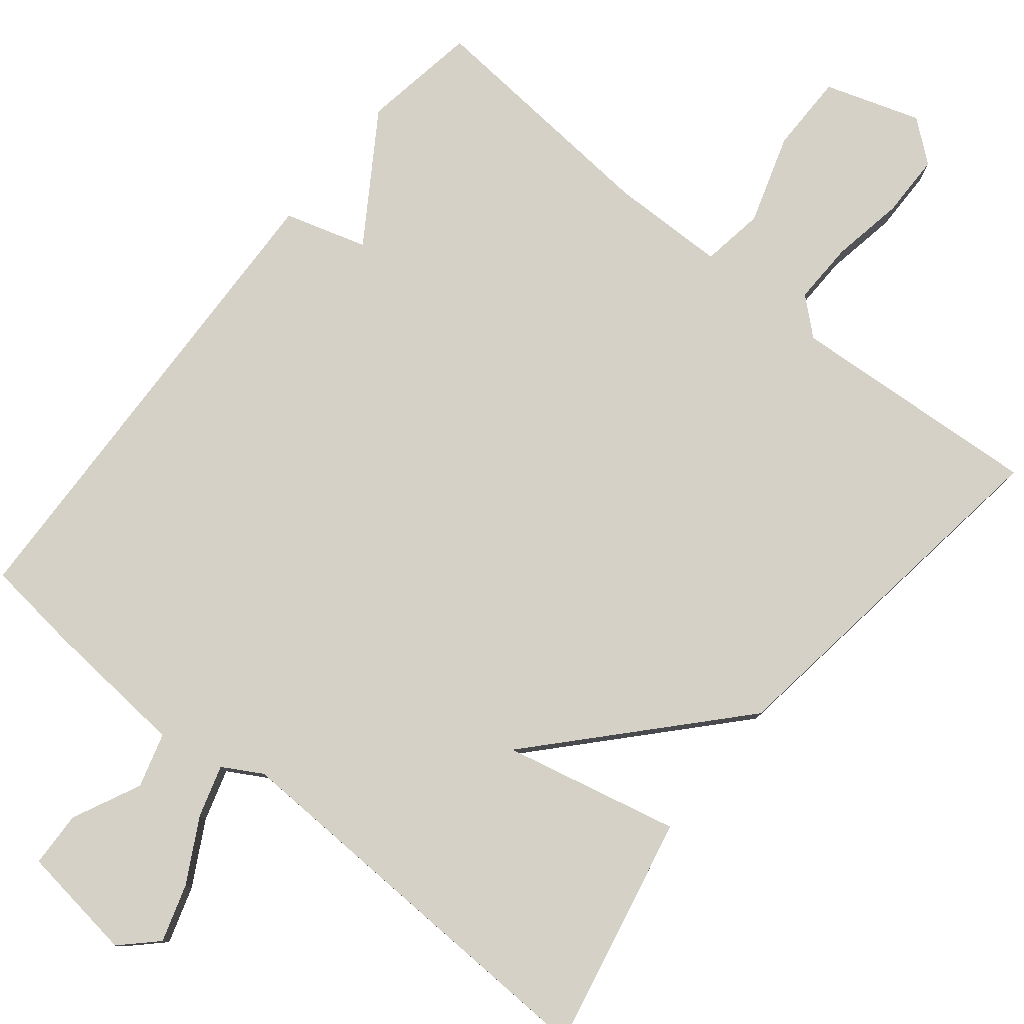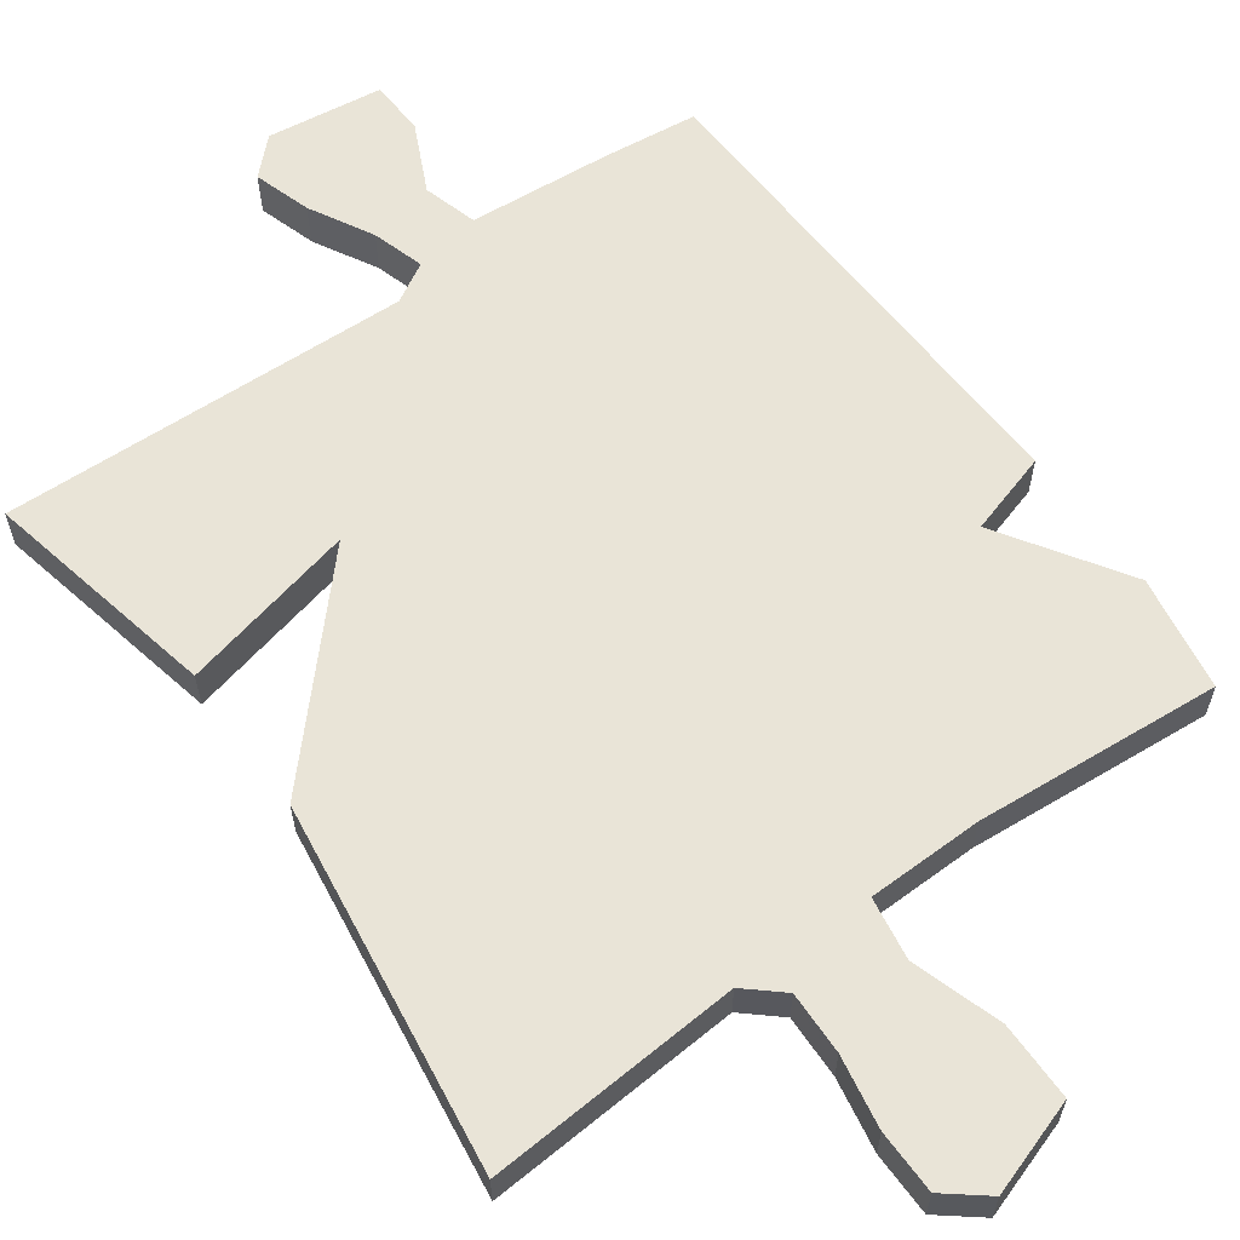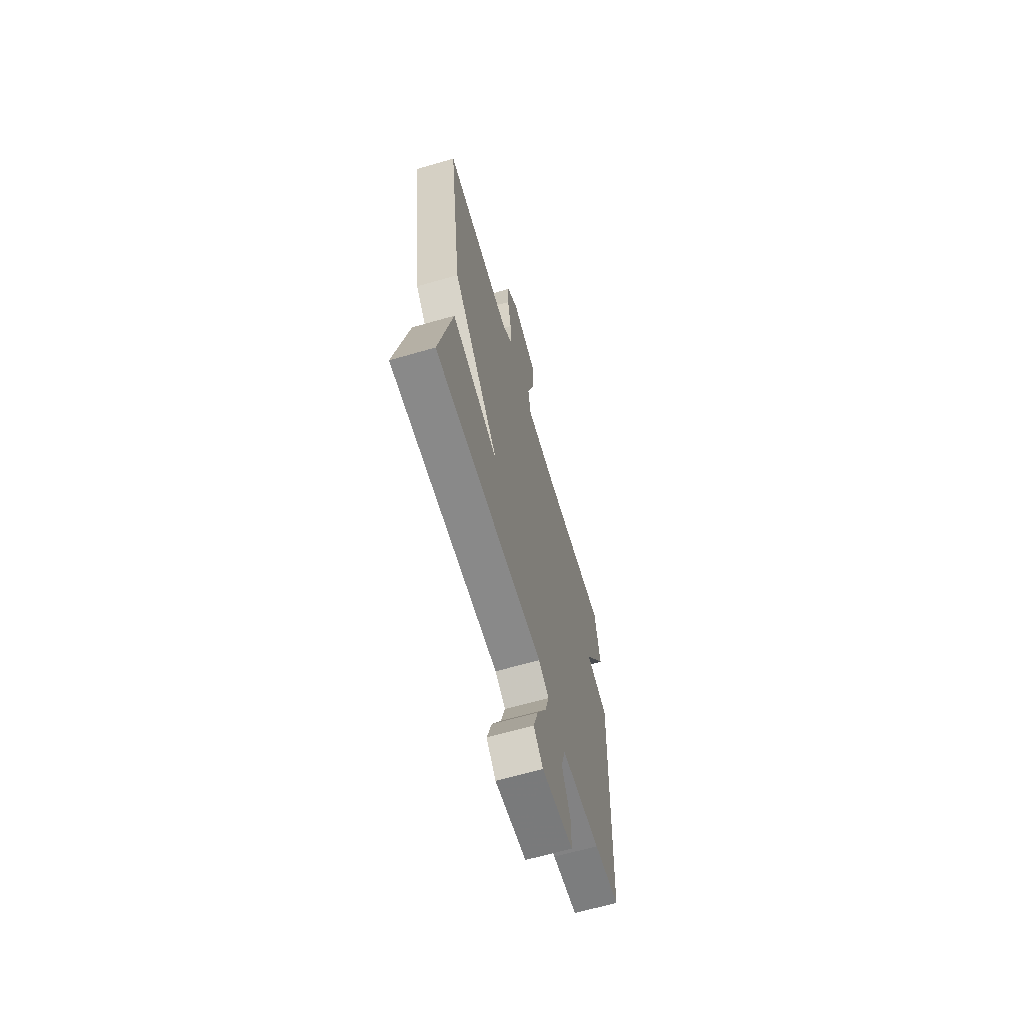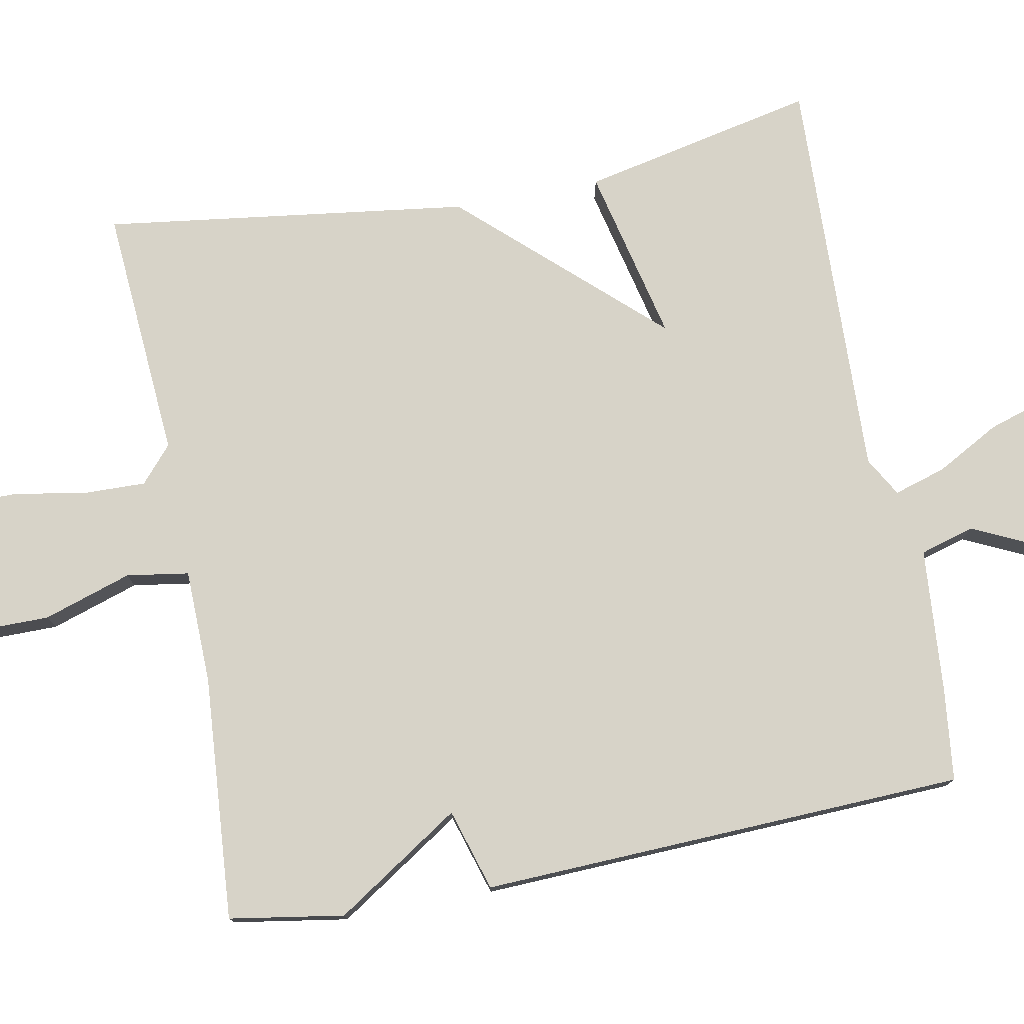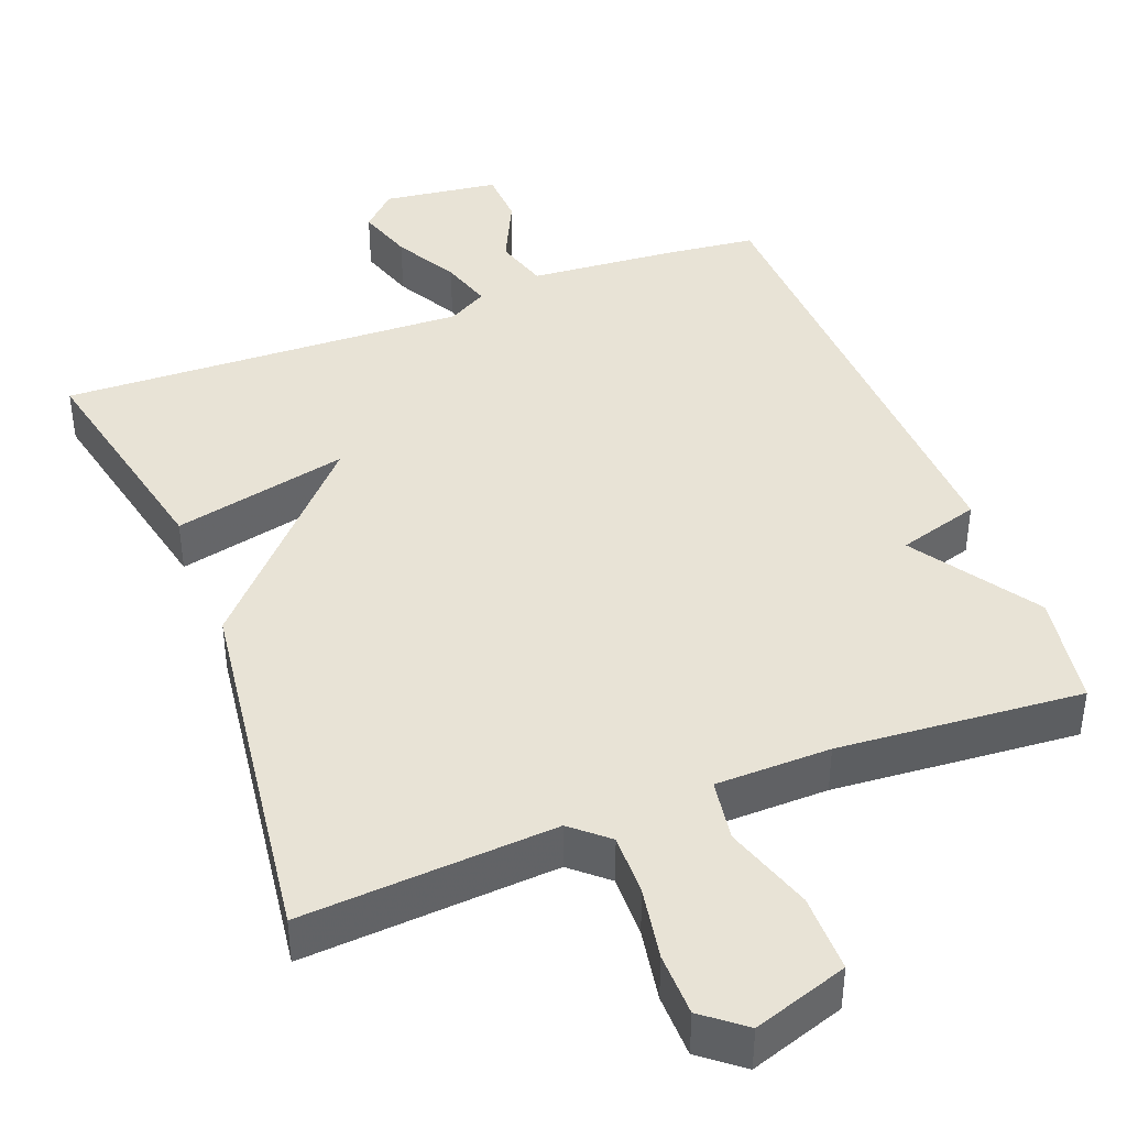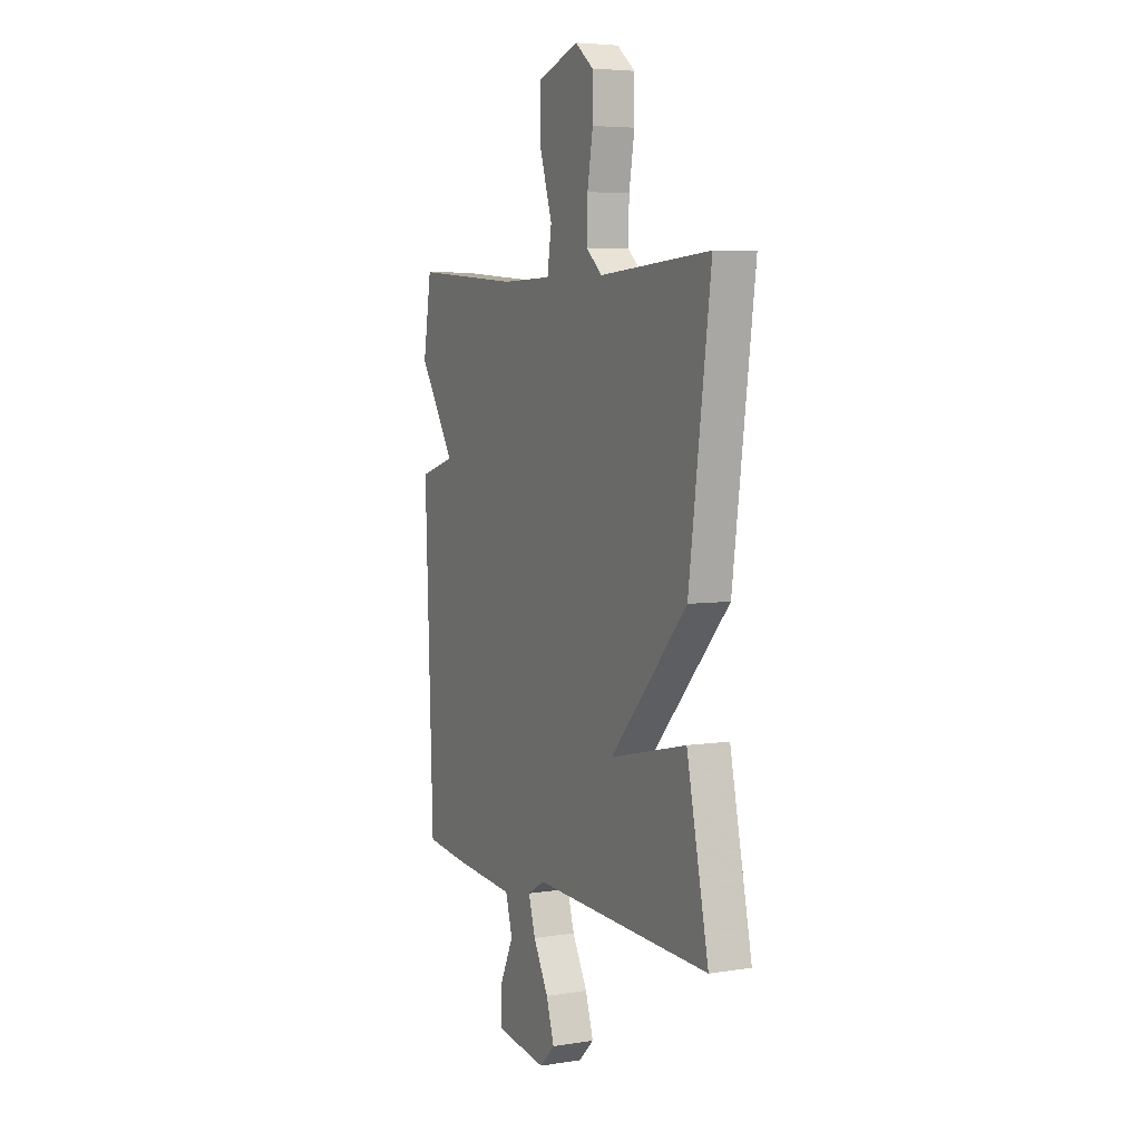
<metadata>
{"format":"obj","ext":"obj","renderer":"f3d","projection":"perspective","resolution":1024,"background":"white","views":[{"elev":79.5,"azim":-140.9,"up":"+Y"},{"elev":60.9,"azim":-35.7,"up":"+Y"},{"elev":-65.0,"azim":-73.8,"up":"+Z"},{"elev":77.1,"azim":79.2,"up":"+Y"},{"elev":41.7,"azim":-21.1,"up":"+Y"},{"elev":5.4,"azim":-115.9,"up":"+Z"}]}
</metadata>
<code>
v 0.5 0.07 0.5
v 0.525 0.07 0.347
v 0.416 0.07 0.18
v 0.525 0.07 0.147
v 0.5 0.07 -0.5
v 0.376 0.07 -0.514
v 0.184 0.07 -0.529
v 0.163 0.07 -0.601
v 0.206 0.07 -0.692
v 0.203 0.07 -0.766
v 0.049 0.07 -0.786
v 0.003 0.07 -0.741
v 0.027 0.07 -0.665
v 0.073 0.07 -0.581
v 0.094 0.07 -0.512
v 0.042 0.07 -0.482
v -0.5 0.07 -0.5
v -0.434 0.07 -0.188
v -0.201 0.07 -0.242
v -0.434 0.07 0.012
v -0.5 0.07 0.5
v -0.164 0.07 0.476
v -0.116 0.07 0.518
v -0.118 0.07 0.601
v -0.135 0.07 0.697
v -0.134 0.07 0.781
v -0.079 0.07 0.825
v 0.047 0.07 0.783
v 0.047 0.07 0.679
v 0.009 0.07 0.561
v 0.022 0.07 0.478
v 0.175 0.07 0.475
v 0.5 0 0.5
v 0.525 0 0.347
v 0.416 0 0.18
v 0.525 0 0.147
v 0.5 0 -0.5
v 0.376 0 -0.514
v 0.184 0 -0.529
v 0.163 0 -0.601
v 0.206 0 -0.692
v 0.203 0 -0.766
v 0.049 0 -0.786
v 0.003 0 -0.741
v 0.027 0 -0.665
v 0.073 0 -0.581
v 0.094 0 -0.512
v 0.042 0 -0.482
v -0.5 0 -0.5
v -0.434 0 -0.188
v -0.201 0 -0.242
v -0.434 0 0.012
v -0.5 0 0.5
v -0.164 0 0.476
v -0.116 0 0.518
v -0.118 0 0.601
v -0.135 0 0.697
v -0.134 0 0.781
v -0.079 0 0.825
v 0.047 0 0.783
v 0.047 0 0.679
v 0.009 0 0.561
v 0.022 0 0.478
v 0.175 0 0.475
f 28 29 30
f 27 28 30
f 26 27 30
f 25 26 30
f 24 25 30
f 23 24 30 31
f 22 23 31
f 19 20 21 22
f 19 22 31 32
f 16 17 18 19
f 19 32 1
f 16 19 1
f 15 16 1
f 12 13 14
f 11 12 14
f 10 11 14
f 9 10 14
f 8 9 14
f 7 8 14 15
f 6 7 15
f 5 6 15
f 4 5 15
f 3 4 15
f 1 2 3
f 1 3 15
f 62 61 60
f 62 60 59
f 62 59 58
f 62 58 57
f 62 57 56
f 63 62 56 55
f 63 55 54
f 54 53 52 51
f 64 63 54 51
f 51 50 49 48
f 33 64 51
f 33 51 48
f 33 48 47
f 46 45 44
f 46 44 43
f 46 43 42
f 46 42 41
f 46 41 40
f 47 46 40 39
f 47 39 38
f 47 38 37
f 47 37 36
f 47 36 35
f 35 34 33
f 47 35 33
f 1 33 34 2
f 2 34 35 3
f 3 35 36 4
f 4 36 37 5
f 5 37 38 6
f 6 38 39 7
f 7 39 40 8
f 8 40 41 9
f 9 41 42 10
f 10 42 43 11
f 11 43 44 12
f 12 44 45 13
f 13 45 46 14
f 14 46 47 15
f 15 47 48 16
f 16 48 49 17
f 17 49 50 18
f 18 50 51 19
f 19 51 52 20
f 20 52 53 21
f 21 53 54 22
f 22 54 55 23
f 23 55 56 24
f 24 56 57 25
f 25 57 58 26
f 26 58 59 27
f 27 59 60 28
f 28 60 61 29
f 29 61 62 30
f 30 62 63 31
f 31 63 64 32
f 32 64 33 1

</code>
